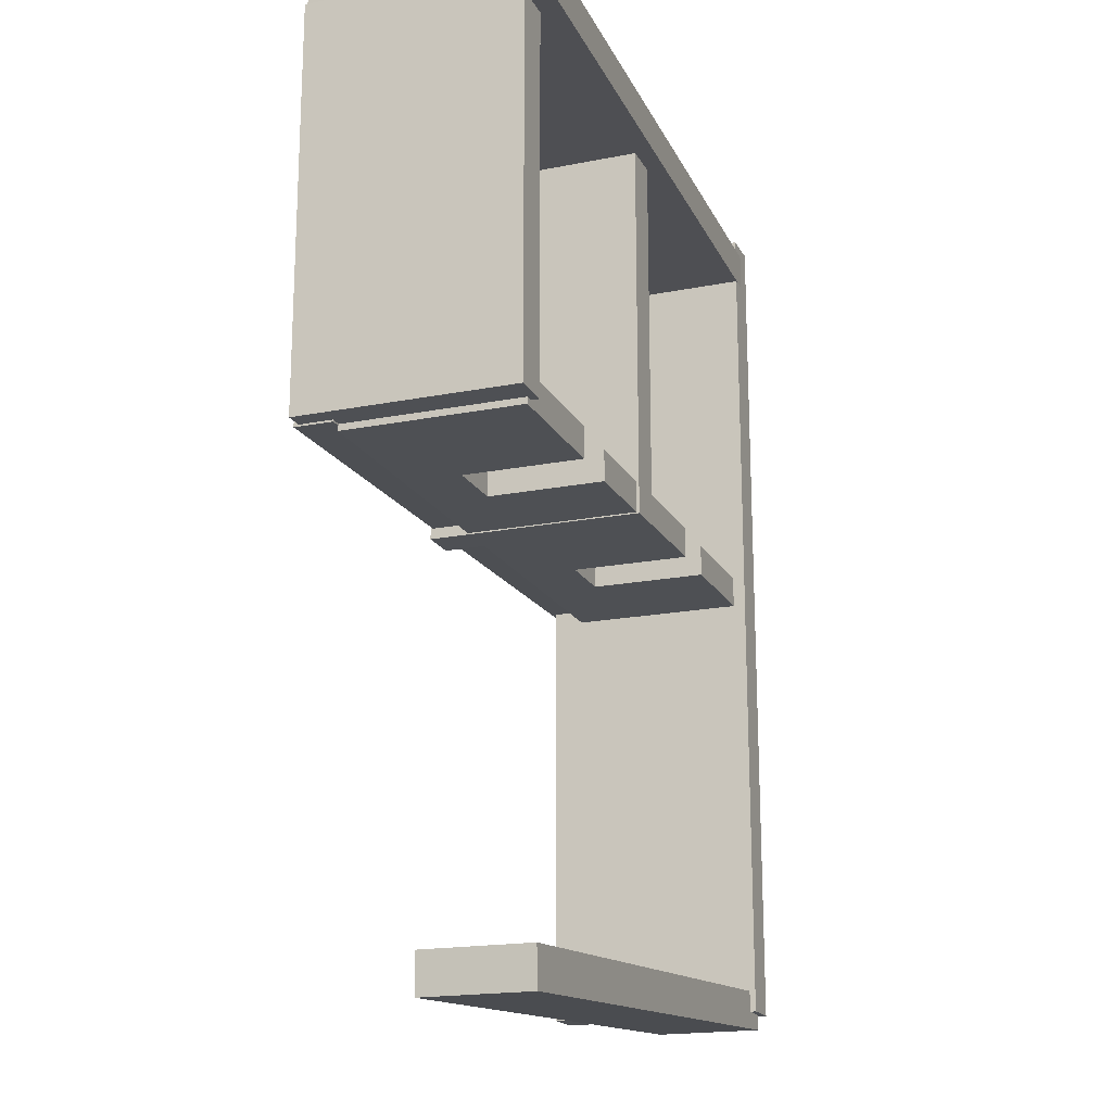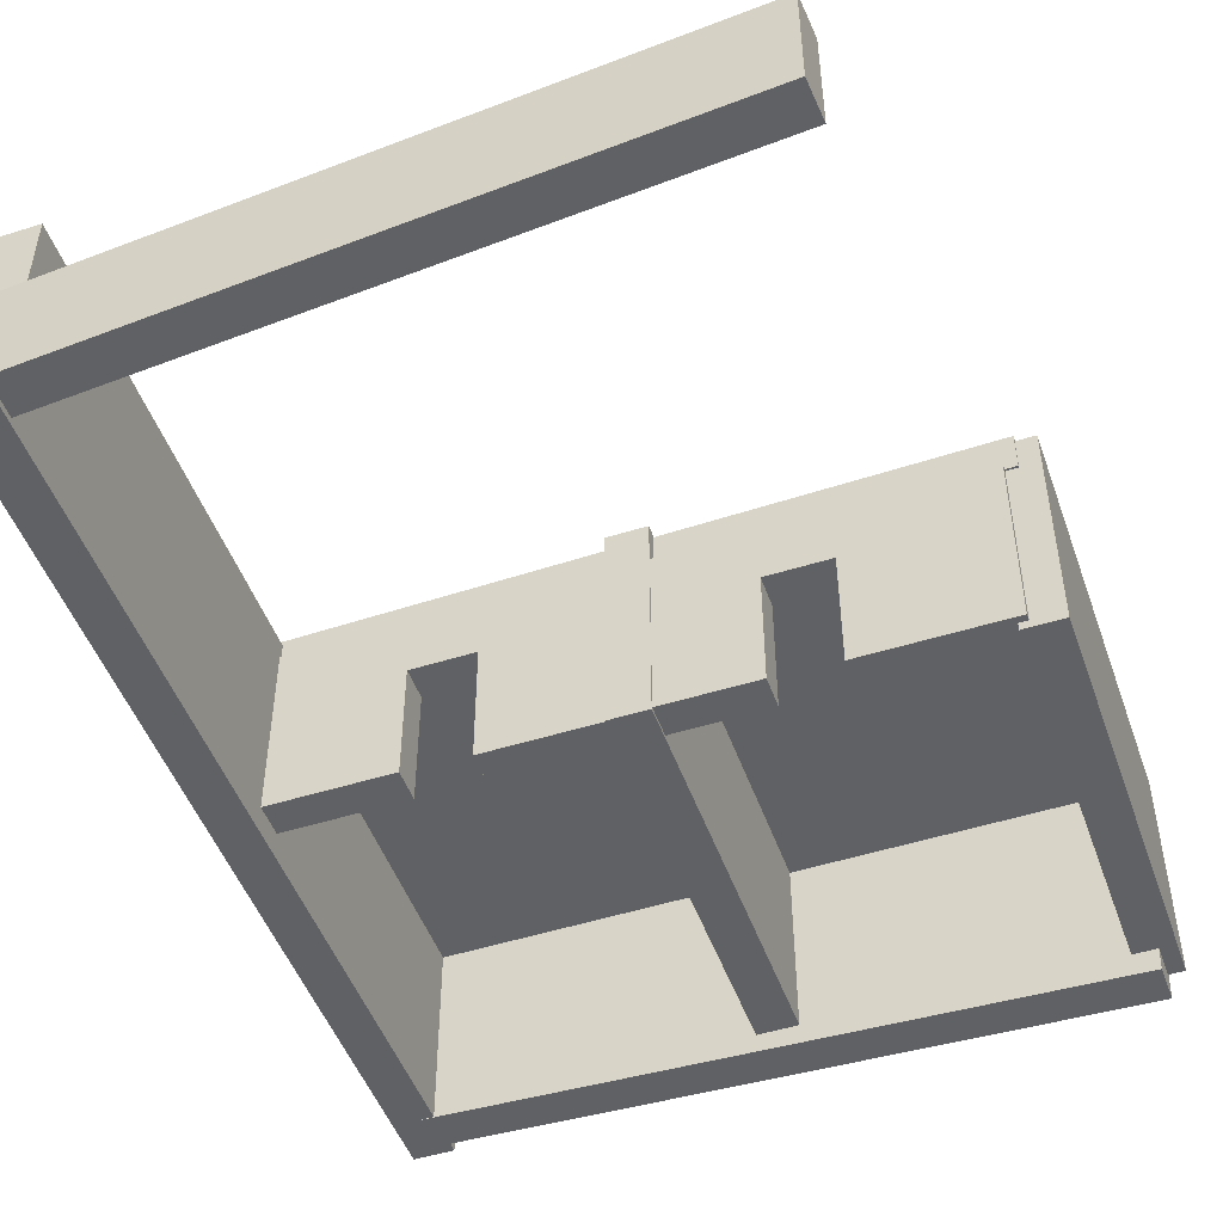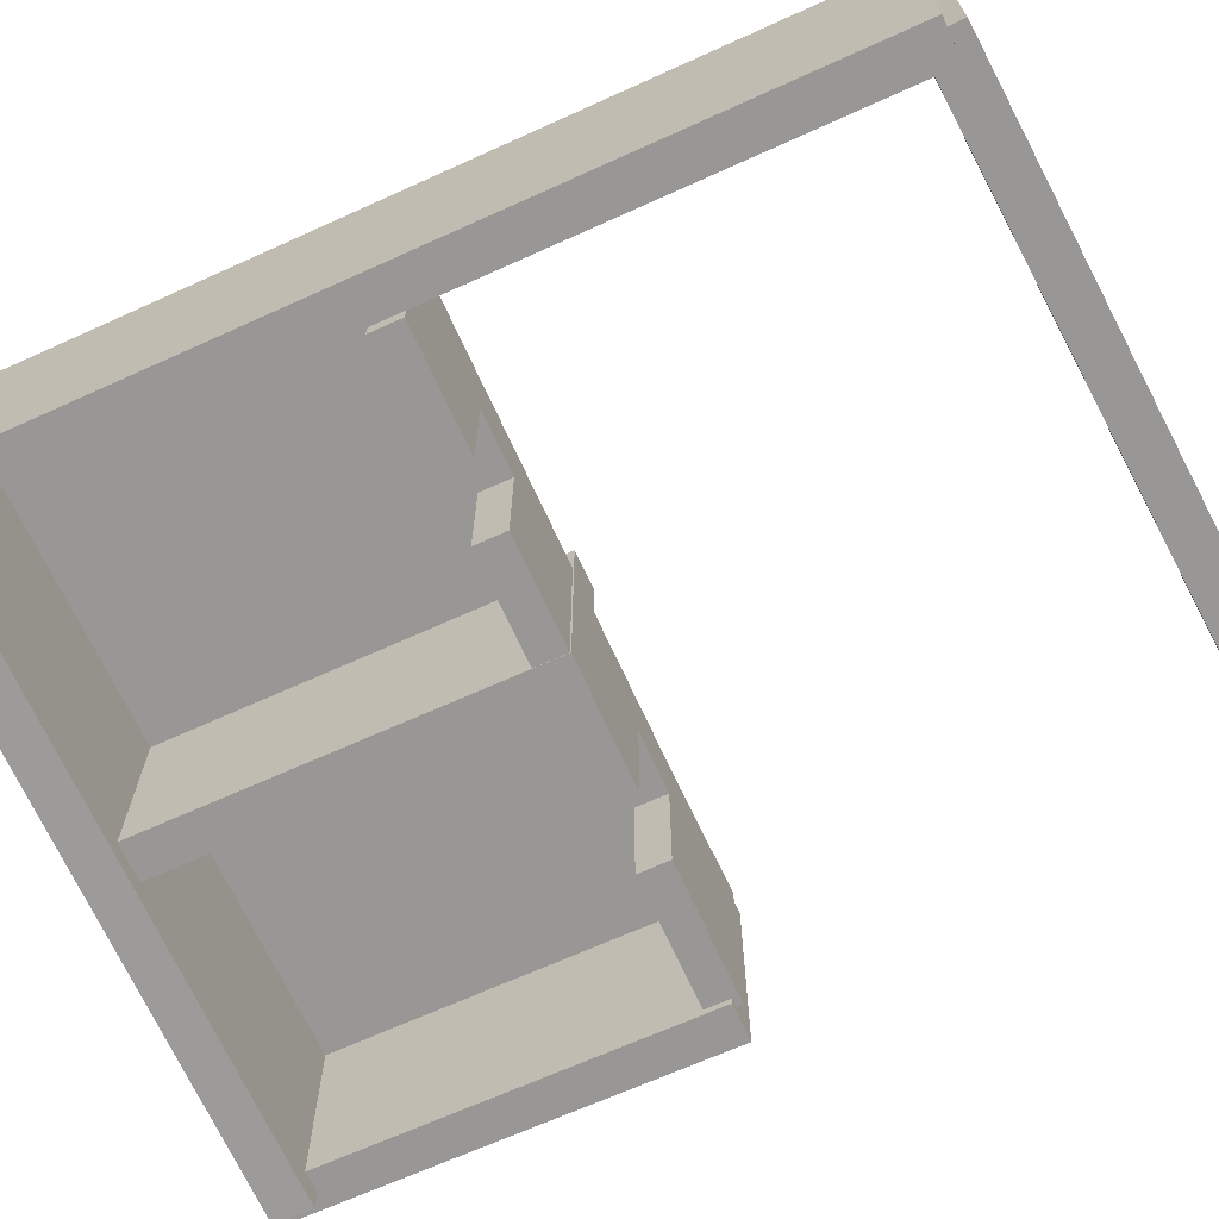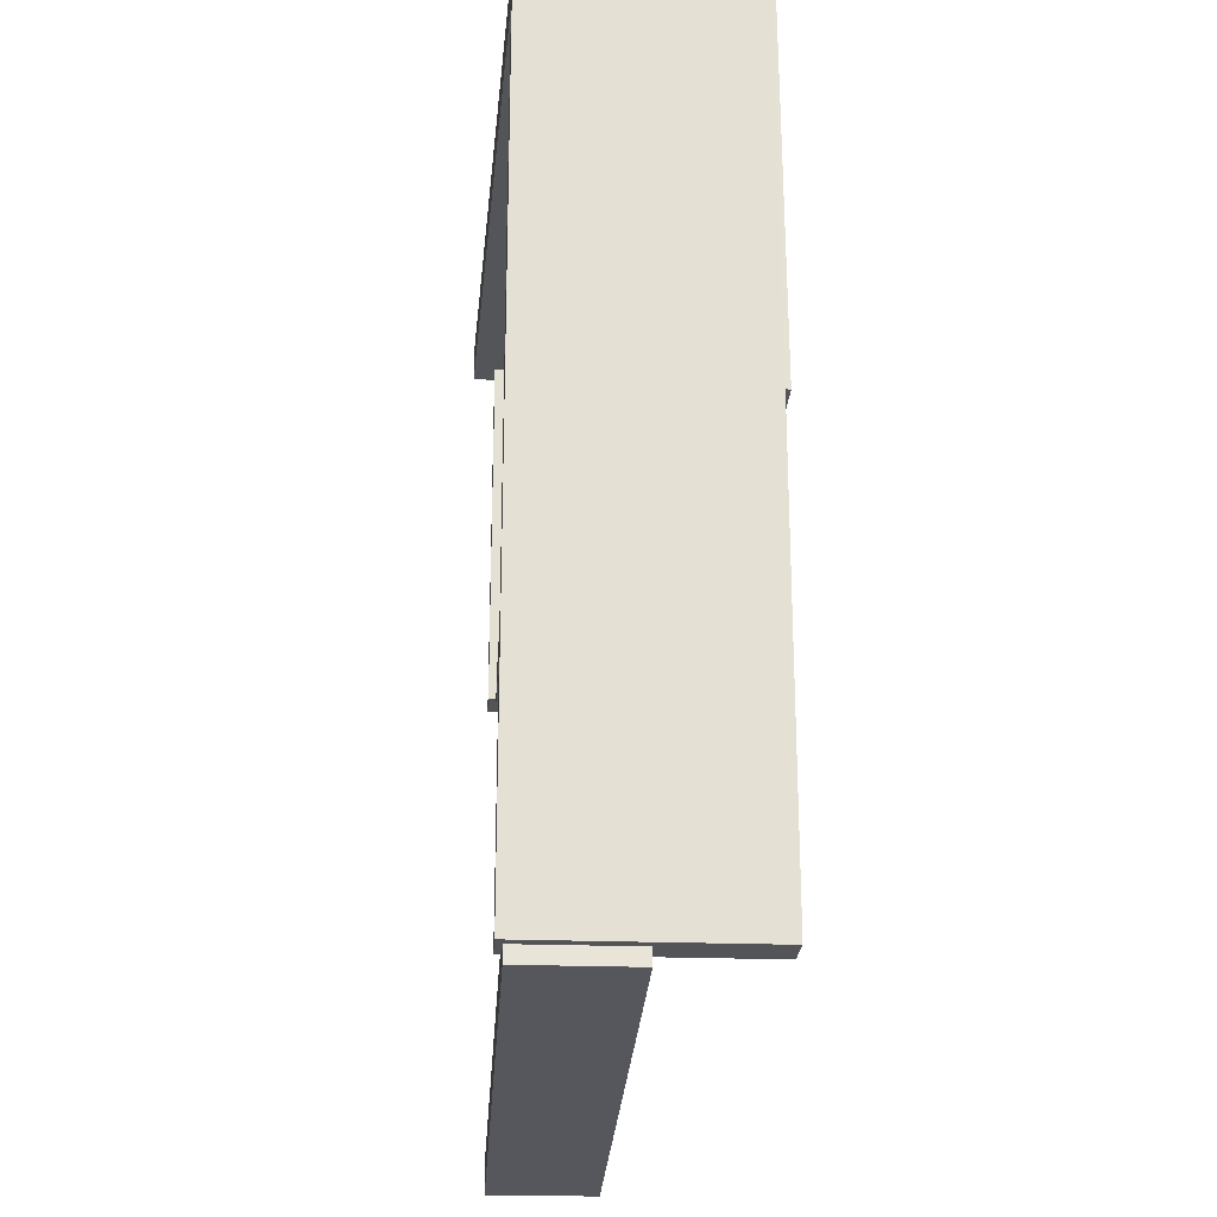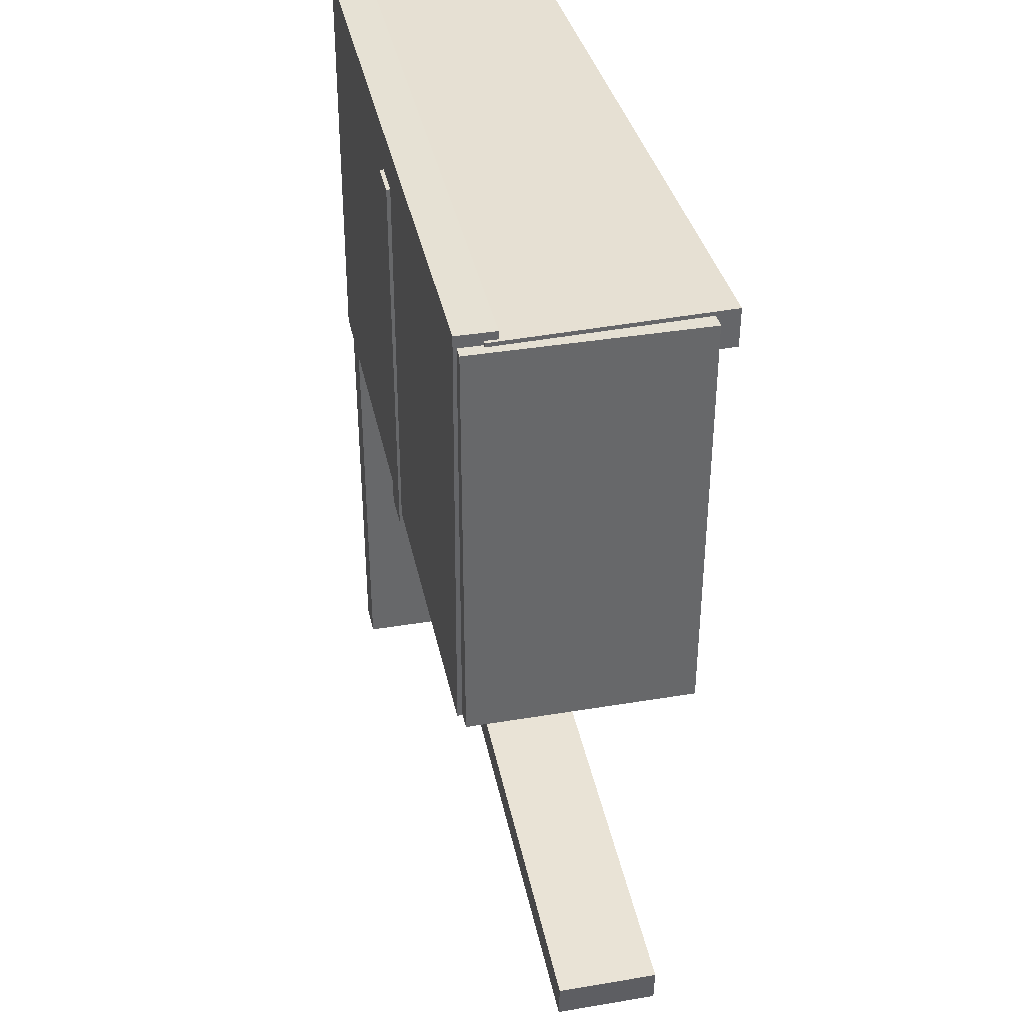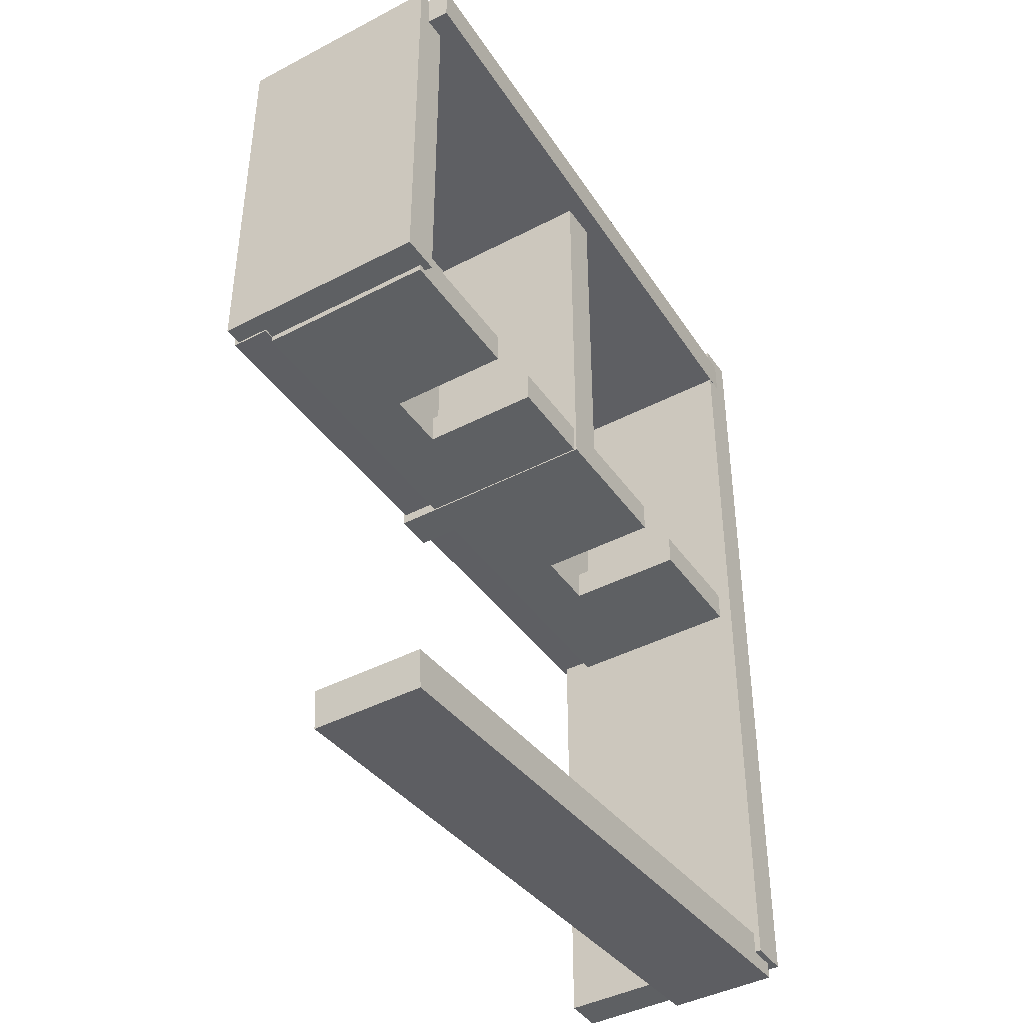
<metadata>
{"format":"obj","ext":"obj","renderer":"f3d","projection":"perspective","resolution":1024,"background":"white","views":[{"elev":-18.5,"azim":-69.2,"up":"+Z"},{"elev":-48.8,"azim":-160.7,"up":"+Y"},{"elev":-68.2,"azim":114.3,"up":"+Y"},{"elev":-23.6,"azim":86.4,"up":"+Z"},{"elev":38.1,"azim":-102.0,"up":"+Z"},{"elev":-42.3,"azim":-57.9,"up":"+Z"}]}
</metadata>
<code>
o Cube.001_Cube.004
v -1.481 0.002128 0.4301
v -1.481 2.002 0.4301
v -1.481 0.002128 0.965
v -1.481 2.002 0.965
v 0.5186 0.002128 0.4301
v 0.5186 2.002 0.4301
v 0.5186 0.002128 0.965
v 0.5186 2.002 0.965
v -1.481 0.002128 0.4301
v -1.481 2.002 0.4301
v -1.481 0.002128 0.965
v -1.481 2.002 0.965
v 0.5186 0.002128 0.4301
v 0.5186 2.002 0.4301
v 0.5186 0.002128 0.965
v 0.5186 2.002 0.965
v -1.481 0.002128 0.4301
v -1.481 2.002 0.4301
v -1.481 0.002128 0.965
v -1.481 2.002 0.965
v 0.5186 0.002128 0.4301
v 0.5186 2.002 0.4301
v 0.5186 0.002128 0.965
v 0.5186 2.002 0.965
v -1.481 2.998 0.4301
v -1.481 2.998 0.965
v 0.5186 2.998 0.965
v 0.5186 2.998 0.4301
v -2.532 2.002 0.4301
v -2.532 2.002 0.965
v -2.532 2.998 0.4301
v -2.532 2.998 0.965
v -4.804 2.002 0.4301
v -4.804 2.002 0.965
v -4.804 2.998 0.4301
v -4.804 2.998 0.965
v -2.532 -0.04038 0.4301
v -2.532 -0.04038 0.965
v -4.804 -0.04038 0.4301
v -4.804 -0.04038 0.965
v -4.923 2.002 0.4301
v -4.923 2.002 0.965
v -4.923 2.998 0.4301
v -4.923 2.998 0.965
v -4.923 -0.04038 0.4301
v -4.923 -0.04038 0.965
v 6.19 3.619 7.938
v 6.305 3.643 0.6903
v 6.191 2.966 7.936
v 6.305 2.99 0.6881
v -5.231 3.616 7.758
v -5.116 3.64 0.5098
v -5.231 2.963 7.756
v -5.116 2.987 0.5076
v 0.07178 -0.04902 7.108
v 0.07178 3.683 7.108
v 0.7246 -0.04902 7.108
v 0.7246 3.683 7.108
v 0.07388 -0.04902 0.4071
v 0.07388 3.683 0.4071
v 0.7267 -0.04902 0.4073
v 0.7267 3.683 0.4073
v -5.432 -0.1727 7.55
v -5.432 3.56 7.55
v -4.779 -0.1727 7.55
v -4.779 3.56 7.55
v -5.43 -0.1727 0.5407
v -5.43 3.56 0.5407
v -4.777 -0.1727 0.5409
v -4.777 3.56 0.5409
v 5.729 -0.1797 7.87
v 5.729 3.553 7.87
v 6.382 -0.1797 7.87
v 6.382 3.553 7.87
v 5.734 -0.1797 -6.986
v 5.734 3.553 -6.986
v 6.386 -0.1797 -6.986
v 6.386 3.553 -6.986
v 6.17 -0.07814 -6.598
v 6.17 1.741 -6.598
v 6.214 -0.07814 -7.25
v 6.214 1.741 -7.25
v -4.58 -0.07814 -7.323
v -4.58 1.741 -7.323
v -4.536 -0.07814 -7.974
v -4.536 1.741 -7.974
v 6.285 -0.1717 7.695
v 6.161 3.559 7.695
v 6.29 -0.1715 7.042
v 6.166 3.559 7.042
v -5.163 -0.5526 7.619
v -5.287 3.178 7.619
v -5.158 -0.5524 6.966
v -5.282 3.178 6.966
v 3.619 0.002128 0.4301
v 3.619 2.002 0.4301
v 3.619 0.002128 0.965
v 3.619 2.002 0.965
v 5.619 0.002128 0.4301
v 5.619 2.002 0.4301
v 5.619 0.002128 0.965
v 5.619 2.002 0.965
v 3.619 0.002128 0.4301
v 3.619 2.002 0.4301
v 3.619 0.002128 0.965
v 3.619 2.002 0.965
v 5.619 0.002128 0.4301
v 5.619 2.002 0.4301
v 5.619 0.002128 0.965
v 5.619 2.002 0.965
v 3.619 0.002128 0.4301
v 3.619 2.002 0.4301
v 3.619 0.002128 0.965
v 3.619 2.002 0.965
v 5.619 0.002128 0.4301
v 5.619 2.002 0.4301
v 5.619 0.002128 0.965
v 5.619 2.002 0.965
v 3.619 2.998 0.4301
v 3.619 2.998 0.965
v 5.619 2.998 0.965
v 5.619 2.998 0.4301
v 2.568 2.002 0.4301
v 2.568 2.002 0.965
v 2.568 2.998 0.4301
v 2.568 2.998 0.965
v 0.2966 2.002 0.4301
v 0.2966 2.002 0.965
v 0.2966 2.998 0.4301
v 0.2966 2.998 0.965
v 2.568 -0.04038 0.4301
v 2.568 -0.04038 0.965
v 0.2966 -0.04038 0.4301
v 0.2966 -0.04038 0.965
v 0.1775 2.002 0.4301
v 0.1775 2.002 0.965
v 0.1775 2.998 0.4301
v 0.1775 2.998 0.965
v 0.1775 -0.04038 0.4301
v 0.1775 -0.04038 0.965
f 1 3 4 2
f 3 7 8 4
f 7 5 6 8
f 5 1 2 6
f 3 1 5 7
f 8 6 2 4
f 9 11 12 10
f 11 15 16 12
f 15 13 14 16
f 13 9 10 14
f 11 9 13 15
f 16 14 10 12
f 17 18 20 19
f 19 20 24 23
f 23 24 22 21
f 21 22 18 17
f 19 23 21 17
f 22 24 27 28
f 27 26 25 28
f 25 26 32 31
f 18 22 28 25
f 24 20 26 27
f 32 30 34 36
f 26 20 30 32
f 20 18 29 30
f 18 25 31 29
f 33 35 43 41
f 31 32 36 35
f 29 31 35 33
f 34 30 38 40
f 38 37 39 40
f 34 40 46 42
f 29 33 39 37
f 30 29 37 38
f 42 41 43 44
f 41 42 46 45
f 40 39 45 46
f 39 33 41 45
f 36 34 42 44
f 35 36 44 43
f 47 48 50 49
f 49 50 54 53
f 53 54 52 51
f 51 52 48 47
f 49 53 51 47
f 54 50 48 52
f 55 56 58 57
f 57 58 62 61
f 61 62 60 59
f 59 60 56 55
f 57 61 59 55
f 62 58 56 60
f 63 64 66 65
f 65 66 70 69
f 69 70 68 67
f 67 68 64 63
f 65 69 67 63
f 70 66 64 68
f 71 72 74 73
f 73 74 78 77
f 77 78 76 75
f 75 76 72 71
f 73 77 75 71
f 78 74 72 76
f 79 80 82 81
f 81 82 86 85
f 85 86 84 83
f 83 84 80 79
f 81 85 83 79
f 86 82 80 84
f 87 88 90 89
f 89 90 94 93
f 93 94 92 91
f 91 92 88 87
f 89 93 91 87
f 94 90 88 92
f 95 97 98 96
f 97 101 102 98
f 101 99 100 102
f 99 95 96 100
f 97 95 99 101
f 102 100 96 98
f 103 105 106 104
f 105 109 110 106
f 109 107 108 110
f 107 103 104 108
f 105 103 107 109
f 110 108 104 106
f 111 112 114 113
f 113 114 118 117
f 117 118 116 115
f 115 116 112 111
f 113 117 115 111
f 116 118 121 122
f 121 120 119 122
f 119 120 126 125
f 112 116 122 119
f 118 114 120 121
f 126 124 128 130
f 120 114 124 126
f 114 112 123 124
f 112 119 125 123
f 127 129 137 135
f 125 126 130 129
f 123 125 129 127
f 128 124 132 134
f 132 131 133 134
f 128 134 140 136
f 123 127 133 131
f 124 123 131 132
f 136 135 137 138
f 135 136 140 139
f 134 133 139 140
f 133 127 135 139
f 130 128 136 138
f 129 130 138 137

</code>
